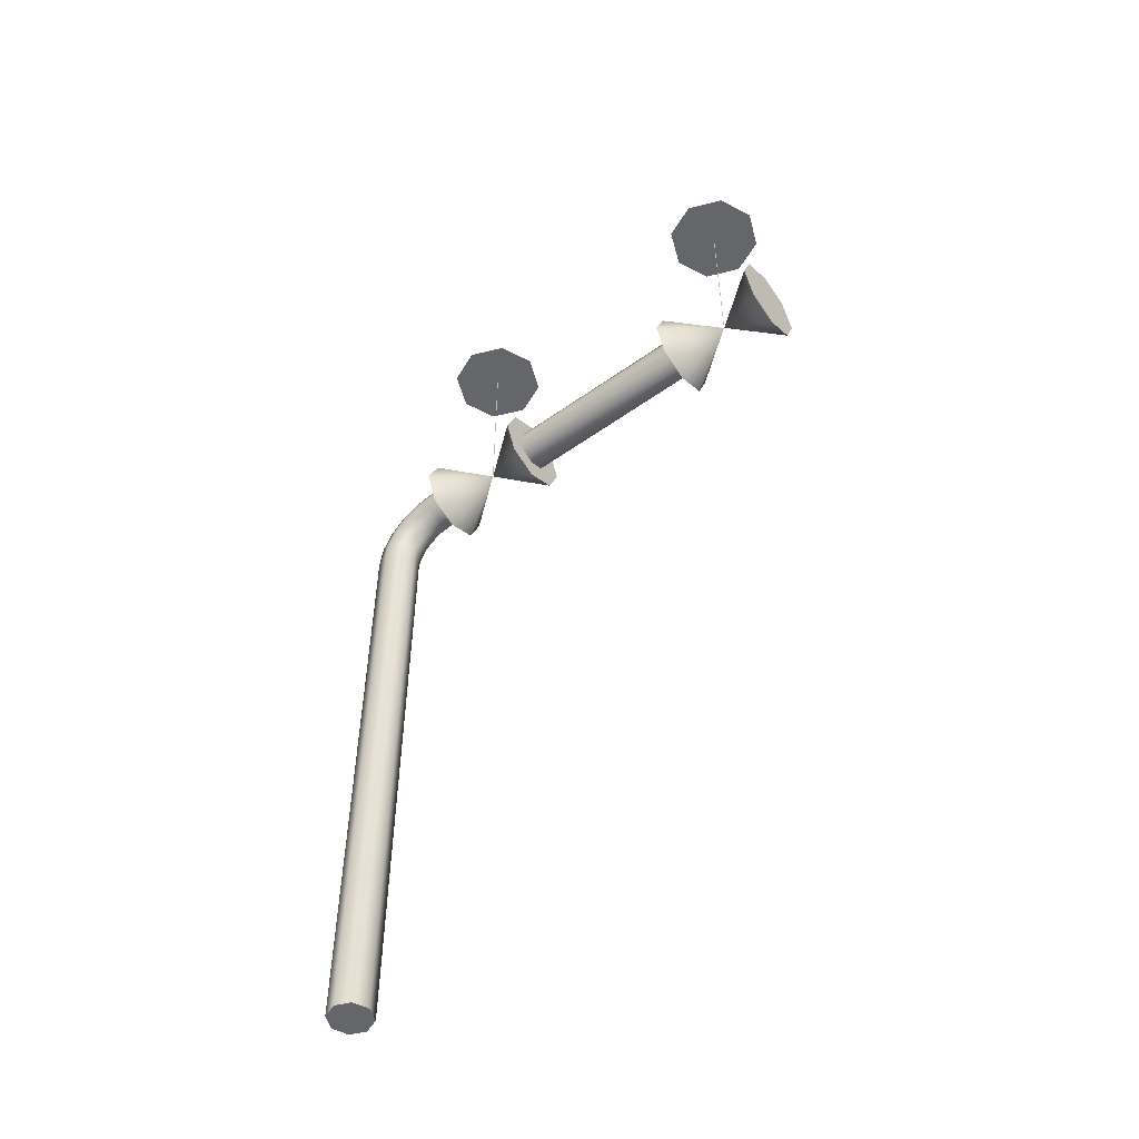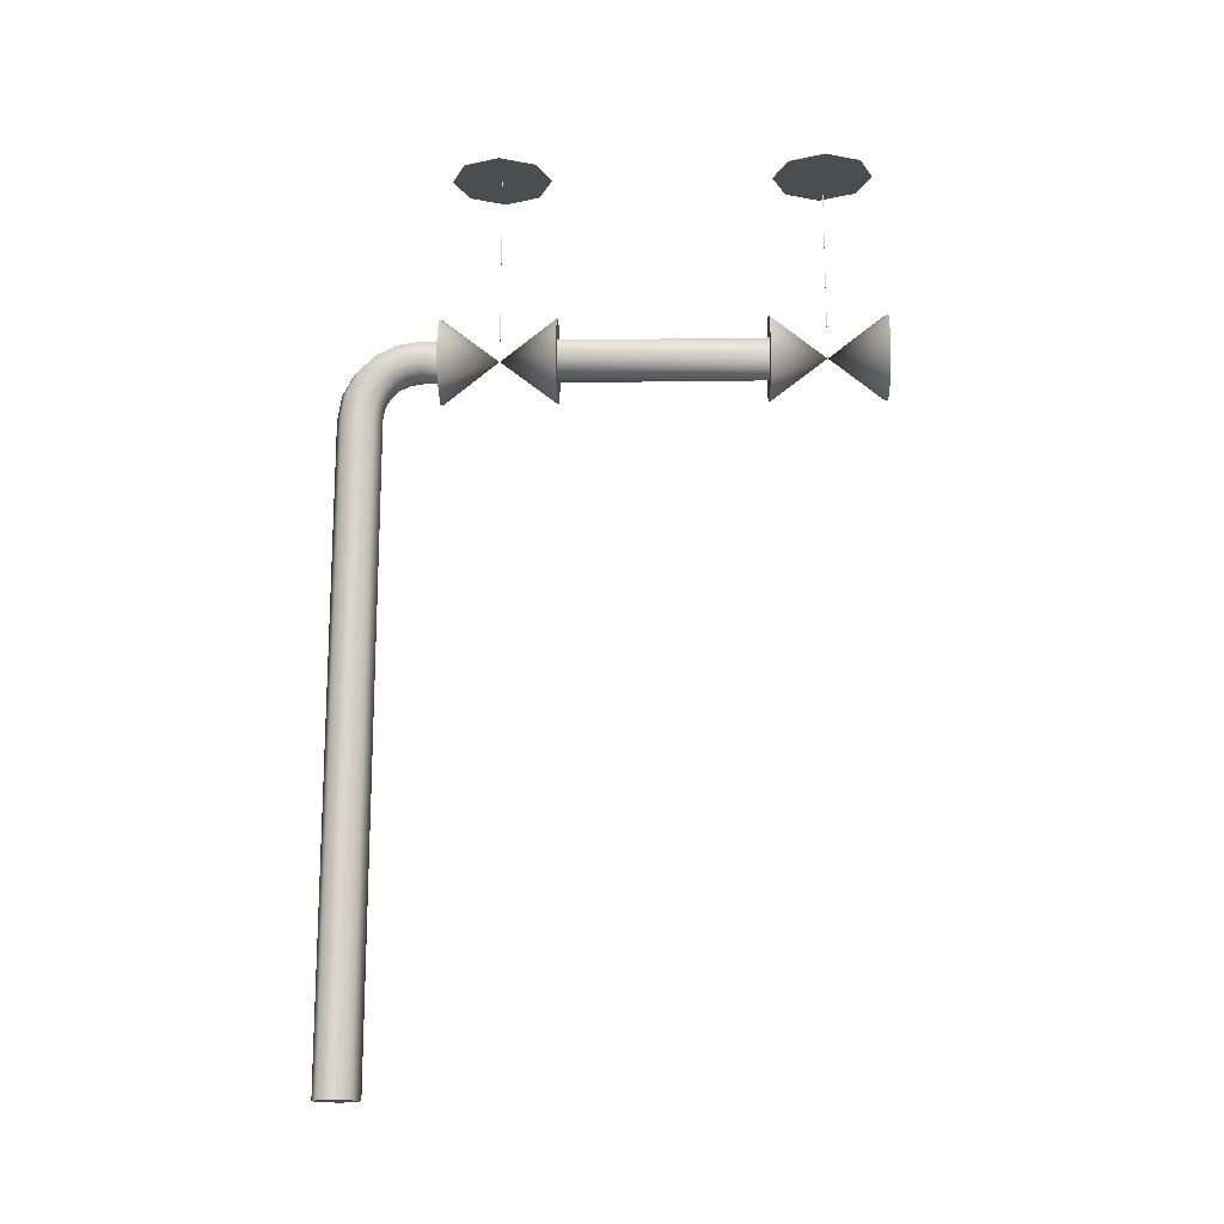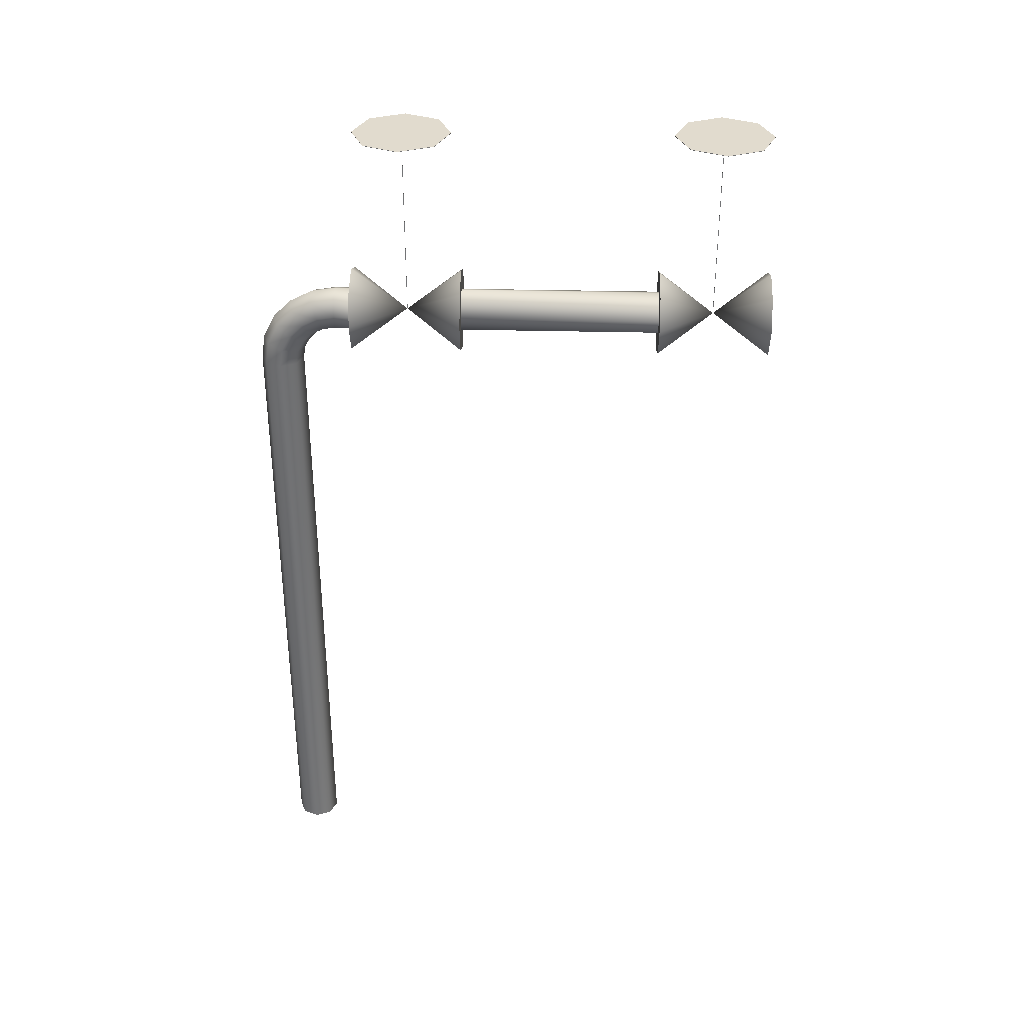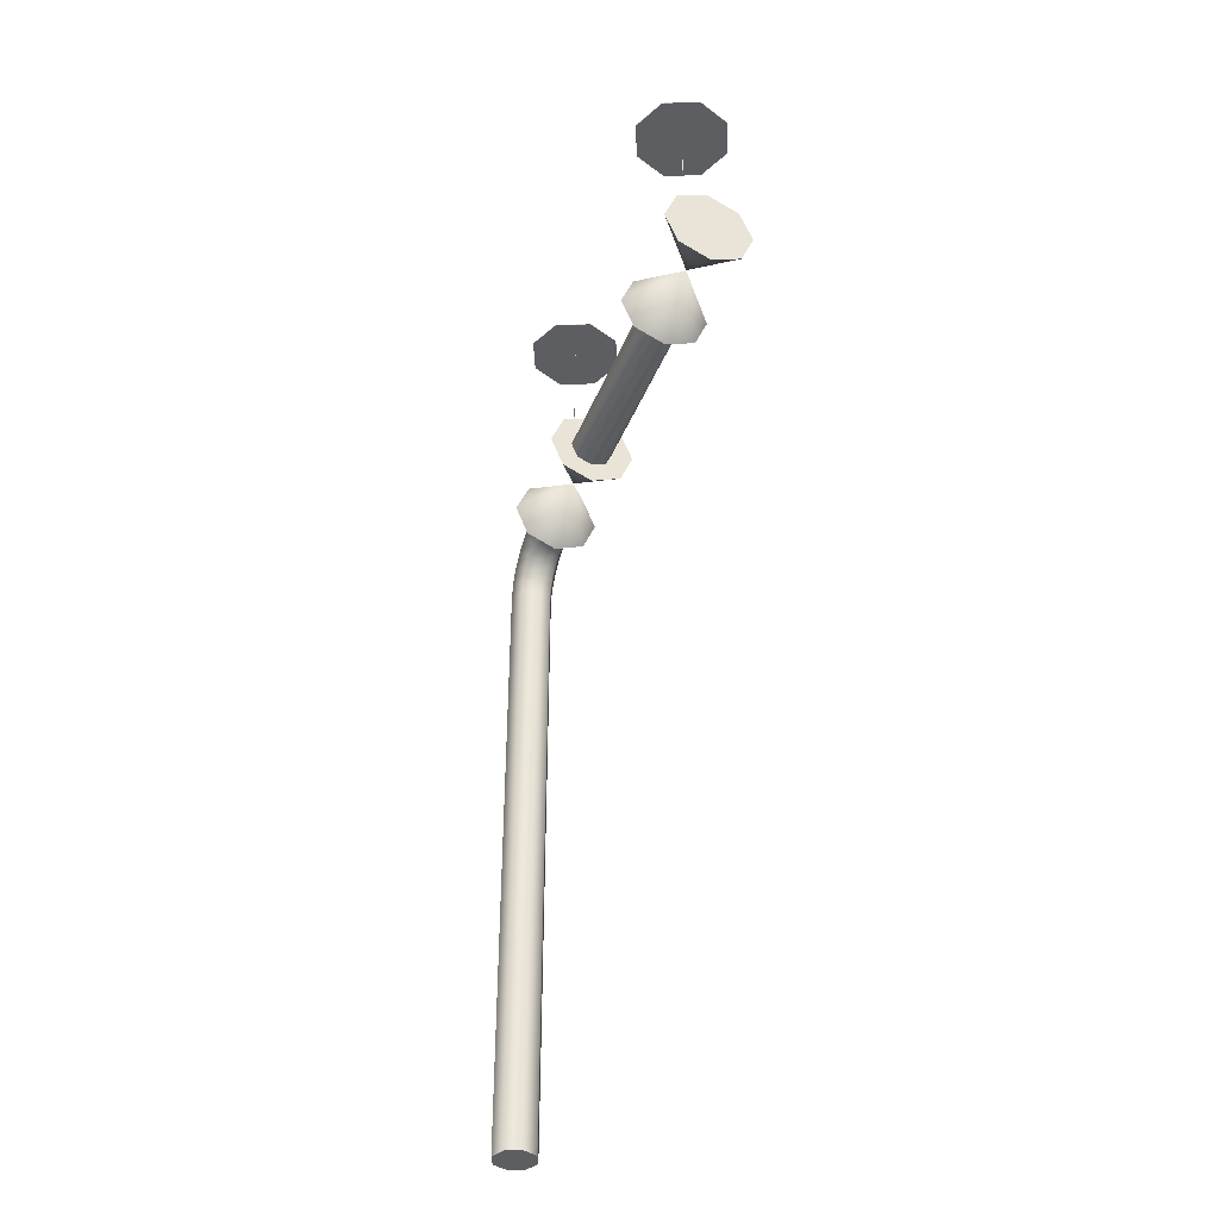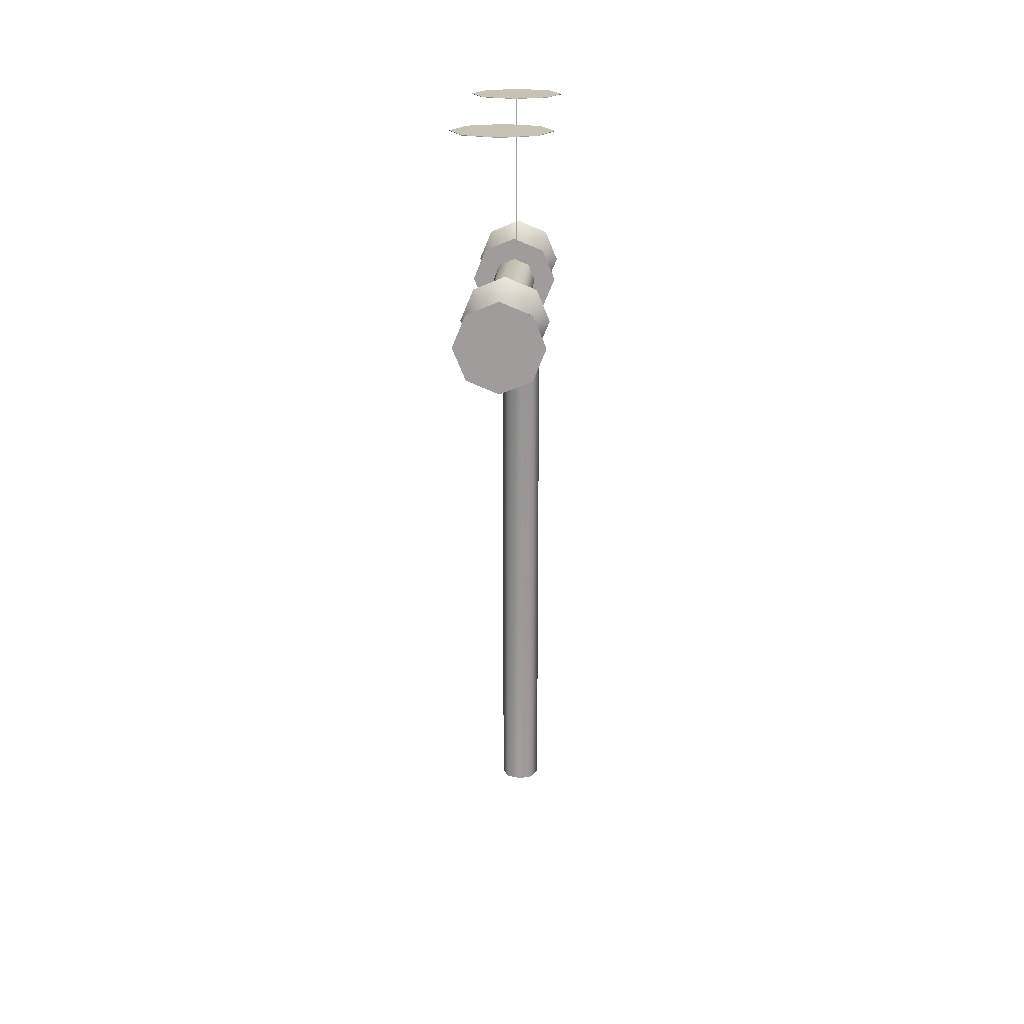
<metadata>
{"format":"obj","ext":"obj","renderer":"f3d","projection":"perspective","resolution":1024,"background":"white","views":[{"elev":-51.7,"azim":-52.2,"up":"+Y"},{"elev":-16.2,"azim":-88.4,"up":"+Y"},{"elev":33.9,"azim":-88.1,"up":"+Y"},{"elev":-39.1,"azim":-20.3,"up":"+Y"},{"elev":19.1,"azim":2.6,"up":"+Y"}]}
</metadata>
<code>
o _Geometry_0
v -1.486e+04 2.731e+04 7783
v -1.484e+04 2.731e+04 7823
v -1.486e+04 2.731e+04 7863
v -14900 2.731e+04 7880
v -1.494e+04 2.731e+04 7863
v -1.496e+04 2.731e+04 7823
v -1.494e+04 2.731e+04 7783
v -14900 2.731e+04 7766
v -1.494e+04 2.737e+04 7792
v -14900 2.738e+04 7776
v -1.496e+04 2.736e+04 7830
v -1.494e+04 2.735e+04 7869
v -14900 2.734e+04 7885
v -1.486e+04 2.735e+04 7869
v -1.484e+04 2.736e+04 7830
v -1.486e+04 2.737e+04 7792
v -1.494e+04 2.743e+04 7819
v -14900 2.744e+04 7806
v -1.496e+04 2.74e+04 7852
v -1.494e+04 2.738e+04 7885
v -14900 2.737e+04 7898
v -1.486e+04 2.738e+04 7885
v -1.484e+04 2.74e+04 7852
v -1.486e+04 2.743e+04 7819
v -1.494e+04 2.747e+04 7862
v -14900 2.748e+04 7852
v -1.496e+04 2.744e+04 7886
v -1.494e+04 2.74e+04 7910
v -14900 2.739e+04 7919
v -1.486e+04 2.74e+04 7910
v -1.484e+04 2.744e+04 7886
v -1.486e+04 2.747e+04 7862
v -1.494e+04 2.75e+04 7916
v -14900 2.751e+04 7911
v -1.496e+04 2.746e+04 7928
v -1.494e+04 2.742e+04 7941
v -14900 2.74e+04 7946
v -1.486e+04 2.742e+04 7941
v -1.484e+04 2.746e+04 7928
v -1.486e+04 2.75e+04 7916
v -1.494e+04 2.751e+04 7975
v -14900 2.752e+04 7975
v -1.496e+04 27465 7975
v -1.494e+04 2.742e+04 7975
v -14900 2.741e+04 7975
v -1.486e+04 2.742e+04 7975
v -1.484e+04 27465 7975
v -1.486e+04 2.751e+04 7975
v -1.486e+04 2.566e+04 7863
v -14900 2.566e+04 7880
v -1.494e+04 2.566e+04 7863
v -1.496e+04 2.566e+04 7823
v -1.494e+04 2.566e+04 7783
v -14900 2.566e+04 7766
v -1.486e+04 2.566e+04 7783
v -1.484e+04 2.566e+04 7823
v -1.484e+04 27465 8022
v -1.486e+04 2.751e+04 8022
v -14900 2.752e+04 8022
v -1.494e+04 2.751e+04 8022
v -1.496e+04 27465 8022
v -1.494e+04 2.742e+04 8022
v -14900 2.741e+04 8022
v -1.486e+04 2.742e+04 8022
v -1.486e+04 2.742e+04 8314
v -14900 2.741e+04 8314
v -1.494e+04 2.742e+04 8314
v -1.496e+04 27465 8314
v -1.494e+04 2.751e+04 8314
v -14900 2.752e+04 8314
v -1.486e+04 2.751e+04 8314
v -1.484e+04 27465 8314
v -1.484e+04 27465 8839
v -1.486e+04 2.751e+04 8839
v -14900 2.752e+04 8839
v -1.494e+04 2.751e+04 8839
v -1.496e+04 27465 8839
v -1.494e+04 2.742e+04 8839
v -14900 2.741e+04 8839
v -1.486e+04 2.742e+04 8839
v -1.482e+04 2.738e+04 8022
v -14900 2.735e+04 8022
v -1.498e+04 2.738e+04 8022
v -1.501e+04 27465 8022
v -1.498e+04 2.755e+04 8022
v -14900 2.758e+04 8022
v -1.482e+04 2.755e+04 8022
v -1.479e+04 27465 8022
v -14900 27465 8168
v -1.482e+04 2.755e+04 8314
v -14900 2.758e+04 8314
v -1.498e+04 2.755e+04 8314
v -1.501e+04 27465 8314
v -1.498e+04 2.738e+04 8314
v -14900 2.735e+04 8314
v -1.482e+04 2.738e+04 8314
v -1.479e+04 27465 8314
v -14900 27465 8168
v -1.49e+04 27465 8168
v -1.49e+04 27465 8168
v -1.49e+04 27465 8168
v -1.49e+04 27465 8168
v -1.49e+04 2.796e+04 8168
v -1.49e+04 2.796e+04 8168
v -1.49e+04 2.796e+04 8168
v -1.49e+04 2.796e+04 8168
v -1.481e+04 2.796e+04 8078
v -14773 2.796e+04 8168
v -1.481e+04 2.796e+04 8258
v -14900 2.796e+04 8295
v -1.499e+04 2.796e+04 8258
v -15027 2.796e+04 8168
v -1.499e+04 2.796e+04 8078
v -14900 2.796e+04 8041
v -14900 2.796e+04 8041
v -1.499e+04 2.796e+04 8078
v -15027 2.796e+04 8168
v -1.499e+04 2.796e+04 8258
v -14900 2.796e+04 8295
v -1.481e+04 2.796e+04 8258
v -14773 2.796e+04 8168
v -1.481e+04 2.796e+04 8078
v -1.482e+04 2.738e+04 8839
v -14900 2.735e+04 8839
v -1.498e+04 2.738e+04 8839
v -1.501e+04 27465 8839
v -1.498e+04 2.755e+04 8839
v -14900 2.758e+04 8839
v -1.482e+04 2.755e+04 8839
v -1.479e+04 27465 8839
v -14900 27465 8984
v -1.482e+04 2.755e+04 9131
v -14900 2.758e+04 9131
v -1.498e+04 2.755e+04 9131
v -1.501e+04 27465 9131
v -1.498e+04 2.738e+04 9131
v -14900 2.735e+04 9131
v -1.482e+04 2.738e+04 9131
v -1.479e+04 27465 9131
v -14900 27465 8986
v -1.49e+04 27465 8986
v -1.49e+04 27465 8986
v -1.49e+04 27465 8984
v -1.49e+04 27465 8984
v -1.49e+04 2.796e+04 8984
v -1.49e+04 2.796e+04 8986
v -1.49e+04 2.796e+04 8984
v -1.49e+04 2.796e+04 8986
v -1.481e+04 2.796e+04 8895
v -14773 2.796e+04 8985
v -1.481e+04 2.796e+04 9075
v -14900 2.796e+04 9112
v -1.499e+04 2.796e+04 9075
v -15027 2.796e+04 8985
v -1.499e+04 2.796e+04 8895
v -14900 2.796e+04 8858
v -14900 2.796e+04 8858
v -1.499e+04 2.796e+04 8895
v -15027 2.796e+04 8985
v -1.499e+04 2.796e+04 9075
v -14900 2.796e+04 9112
v -1.481e+04 2.796e+04 9075
v -14773 2.796e+04 8985
v -1.481e+04 2.796e+04 8895
v -1.486e+04 2.731e+04 7783
v -1.486e+04 2.731e+04 7783
v -1.484e+04 2.731e+04 7823
v -1.484e+04 2.731e+04 7823
v -1.486e+04 2.731e+04 7863
v -1.486e+04 2.731e+04 7863
v -14900 2.731e+04 7880
v -14900 2.731e+04 7880
v -1.494e+04 2.731e+04 7863
v -1.494e+04 2.731e+04 7863
v -1.496e+04 2.731e+04 7823
v -1.496e+04 2.731e+04 7823
v -1.494e+04 2.731e+04 7783
v -1.494e+04 2.731e+04 7783
v -14900 2.731e+04 7766
v -14900 2.731e+04 7766
v -1.494e+04 2.751e+04 7975
v -1.494e+04 2.751e+04 7975
v -14900 2.752e+04 7975
v -14900 2.752e+04 7975
v -1.496e+04 27465 7975
v -1.496e+04 27465 7975
v -1.494e+04 2.742e+04 7975
v -1.494e+04 2.742e+04 7975
v -14900 2.741e+04 7975
v -14900 2.741e+04 7975
v -1.486e+04 2.742e+04 7975
v -1.486e+04 2.742e+04 7975
v -1.484e+04 27465 7975
v -1.484e+04 27465 7975
v -1.486e+04 2.751e+04 7975
v -1.486e+04 2.751e+04 7975
v -1.486e+04 2.566e+04 7863
v -14900 2.566e+04 7880
v -1.494e+04 2.566e+04 7863
v -1.496e+04 2.566e+04 7823
v -1.494e+04 2.566e+04 7783
v -14900 2.566e+04 7766
v -1.486e+04 2.566e+04 7783
v -1.484e+04 2.566e+04 7823
v -1.484e+04 27465 8022
v -1.486e+04 2.751e+04 8022
v -14900 2.752e+04 8022
v -1.494e+04 2.751e+04 8022
v -1.496e+04 27465 8022
v -1.494e+04 2.742e+04 8022
v -14900 2.741e+04 8022
v -1.486e+04 2.742e+04 8022
v -1.486e+04 2.742e+04 8314
v -14900 2.741e+04 8314
v -1.494e+04 2.742e+04 8314
v -1.496e+04 27465 8314
v -1.494e+04 2.751e+04 8314
v -14900 2.752e+04 8314
v -1.486e+04 2.751e+04 8314
v -1.484e+04 27465 8314
v -1.484e+04 27465 8839
v -1.486e+04 2.751e+04 8839
v -14900 2.752e+04 8839
v -1.494e+04 2.751e+04 8839
v -1.496e+04 27465 8839
v -1.494e+04 2.742e+04 8839
v -14900 2.741e+04 8839
v -1.486e+04 2.742e+04 8839
v -1.482e+04 2.738e+04 8022
v -14900 2.735e+04 8022
v -1.498e+04 2.738e+04 8022
v -1.501e+04 27465 8022
v -1.498e+04 2.755e+04 8022
v -14900 2.758e+04 8022
v -1.482e+04 2.755e+04 8022
v -1.479e+04 27465 8022
v -1.482e+04 2.755e+04 8314
v -14900 2.758e+04 8314
v -1.498e+04 2.755e+04 8314
v -1.501e+04 27465 8314
v -1.498e+04 2.738e+04 8314
v -14900 2.735e+04 8314
v -1.482e+04 2.738e+04 8314
v -1.479e+04 27465 8314
v -1.49e+04 27465 8168
v -1.49e+04 27465 8168
v -1.49e+04 27465 8168
v -1.49e+04 27465 8168
v -1.49e+04 27465 8168
v -1.49e+04 27465 8168
v -1.49e+04 27465 8168
v -1.49e+04 27465 8168
v -1.49e+04 2.796e+04 8168
v -1.49e+04 2.796e+04 8168
v -1.49e+04 2.796e+04 8168
v -1.49e+04 2.796e+04 8168
v -1.49e+04 2.796e+04 8168
v -1.49e+04 2.796e+04 8168
v -1.49e+04 2.796e+04 8168
v -1.49e+04 2.796e+04 8168
v -1.481e+04 2.796e+04 8078
v -14773 2.796e+04 8168
v -1.481e+04 2.796e+04 8258
v -14900 2.796e+04 8295
v -1.499e+04 2.796e+04 8258
v -15027 2.796e+04 8168
v -1.499e+04 2.796e+04 8078
v -14900 2.796e+04 8041
v -14900 2.796e+04 8041
v -1.499e+04 2.796e+04 8078
v -15027 2.796e+04 8168
v -1.499e+04 2.796e+04 8258
v -14900 2.796e+04 8295
v -1.481e+04 2.796e+04 8258
v -14773 2.796e+04 8168
v -1.481e+04 2.796e+04 8078
v -1.482e+04 2.738e+04 8839
v -14900 2.735e+04 8839
v -1.498e+04 2.738e+04 8839
v -1.501e+04 27465 8839
v -1.498e+04 2.755e+04 8839
v -14900 2.758e+04 8839
v -1.482e+04 2.755e+04 8839
v -1.479e+04 27465 8839
v -1.482e+04 2.755e+04 9131
v -14900 2.758e+04 9131
v -1.498e+04 2.755e+04 9131
v -1.501e+04 27465 9131
v -1.498e+04 2.738e+04 9131
v -14900 2.735e+04 9131
v -1.482e+04 2.738e+04 9131
v -1.479e+04 27465 9131
v -1.49e+04 27465 8986
v -1.49e+04 27465 8986
v -1.49e+04 27465 8986
v -1.49e+04 27465 8986
v -1.49e+04 27465 8984
v -1.49e+04 27465 8984
v -1.49e+04 27465 8984
v -1.49e+04 27465 8984
v -1.49e+04 2.796e+04 8984
v -1.49e+04 2.796e+04 8984
v -1.49e+04 2.796e+04 8986
v -1.49e+04 2.796e+04 8986
v -1.49e+04 2.796e+04 8984
v -1.49e+04 2.796e+04 8984
v -1.49e+04 2.796e+04 8986
v -1.49e+04 2.796e+04 8986
v -1.481e+04 2.796e+04 8895
v -14773 2.796e+04 8985
v -1.481e+04 2.796e+04 9075
v -14900 2.796e+04 9112
v -1.499e+04 2.796e+04 9075
v -15027 2.796e+04 8985
v -1.499e+04 2.796e+04 8895
v -14900 2.796e+04 8858
v -14900 2.796e+04 8858
v -1.499e+04 2.796e+04 8895
v -15027 2.796e+04 8985
v -1.499e+04 2.796e+04 9075
v -14900 2.796e+04 9112
v -1.481e+04 2.796e+04 9075
v -14773 2.796e+04 8985
v -1.481e+04 2.796e+04 8895
f 165 167 169
f 165 169 171
f 165 171 173
f 165 173 175
f 165 175 177
f 165 177 179
f 8 7 9
f 8 9 10
f 7 6 11
f 7 11 9
f 6 5 12
f 6 12 11
f 5 4 13
f 5 13 12
f 4 3 14
f 4 14 13
f 3 2 15
f 3 15 14
f 2 1 16
f 2 16 15
f 1 8 10
f 1 10 16
f 10 9 17
f 10 17 18
f 9 11 19
f 9 19 17
f 11 12 20
f 11 20 19
f 12 13 21
f 12 21 20
f 13 14 22
f 13 22 21
f 14 15 23
f 14 23 22
f 15 16 24
f 15 24 23
f 16 10 18
f 16 18 24
f 18 17 25
f 18 25 26
f 17 19 27
f 17 27 25
f 19 20 28
f 19 28 27
f 20 21 29
f 20 29 28
f 21 22 30
f 21 30 29
f 22 23 31
f 22 31 30
f 23 24 32
f 23 32 31
f 24 18 26
f 24 26 32
f 26 25 33
f 26 33 34
f 25 27 35
f 25 35 33
f 27 28 36
f 27 36 35
f 28 29 37
f 28 37 36
f 29 30 38
f 29 38 37
f 30 31 39
f 30 39 38
f 31 32 40
f 31 40 39
f 32 26 34
f 32 34 40
f 34 33 41
f 34 41 42
f 33 35 43
f 33 43 41
f 35 36 44
f 35 44 43
f 36 37 45
f 36 45 44
f 37 38 46
f 37 46 45
f 38 39 47
f 38 47 46
f 39 40 48
f 39 48 47
f 40 34 42
f 40 42 48
f 183 181 185
f 183 185 187
f 183 187 189
f 183 189 191
f 183 191 193
f 183 193 195
f 197 198 199
f 197 199 200
f 197 200 201
f 197 201 202
f 197 202 203
f 197 203 204
f 168 166 180
f 168 180 178
f 168 178 176
f 168 176 174
f 168 174 172
f 168 172 170
f 56 55 1
f 56 1 2
f 55 54 8
f 55 8 1
f 54 53 7
f 54 7 8
f 53 52 6
f 53 6 7
f 52 51 5
f 52 5 6
f 51 50 4
f 51 4 5
f 50 49 3
f 50 3 4
f 49 56 2
f 49 2 3
f 192 190 188
f 192 188 186
f 192 186 182
f 192 182 184
f 192 184 196
f 192 196 194
f 205 206 207
f 205 207 208
f 205 208 209
f 205 209 210
f 205 210 211
f 205 211 212
f 47 48 58
f 47 58 57
f 48 42 59
f 48 59 58
f 42 41 60
f 42 60 59
f 41 43 61
f 41 61 60
f 43 44 62
f 43 62 61
f 44 45 63
f 44 63 62
f 45 46 64
f 45 64 63
f 46 47 57
f 46 57 64
f 213 214 215
f 213 215 216
f 213 216 217
f 213 217 218
f 213 218 219
f 213 219 220
f 221 222 223
f 221 223 224
f 221 224 225
f 221 225 226
f 221 226 227
f 221 227 228
f 72 71 74
f 72 74 73
f 71 70 75
f 71 75 74
f 70 69 76
f 70 76 75
f 69 68 77
f 69 77 76
f 68 67 78
f 68 78 77
f 67 66 79
f 67 79 78
f 66 65 80
f 66 80 79
f 65 72 73
f 65 73 80
f 229 230 231
f 229 231 232
f 229 232 233
f 229 233 234
f 229 234 235
f 229 235 236
f 88 87 89
f 87 86 89
f 86 85 89
f 85 84 89
f 84 83 89
f 83 82 89
f 82 81 89
f 81 88 89
f 237 238 239
f 237 239 240
f 237 240 241
f 237 241 242
f 237 242 243
f 237 243 244
f 97 96 98
f 96 95 98
f 95 94 98
f 94 93 98
f 93 92 98
f 92 91 98
f 91 90 98
f 90 97 98
f 245 247 249
f 245 249 251
f 99 252 253
f 99 253 255
f 102 101 257
f 102 257 254
f 250 100 259
f 250 259 258
f 248 246 256
f 248 256 260
f 104 103 105
f 104 105 106
f 261 262 263
f 261 263 264
f 261 264 265
f 261 265 266
f 261 266 267
f 261 267 268
f 269 270 271
f 269 271 272
f 269 272 273
f 269 273 274
f 269 274 275
f 269 275 276
f 114 113 116
f 114 116 115
f 113 112 117
f 113 117 116
f 112 111 118
f 112 118 117
f 111 110 119
f 111 119 118
f 110 109 120
f 110 120 119
f 109 108 121
f 109 121 120
f 108 107 122
f 108 122 121
f 107 114 115
f 107 115 122
f 277 278 279
f 277 279 280
f 277 280 281
f 277 281 282
f 277 282 283
f 277 283 284
f 130 129 131
f 129 128 131
f 128 127 131
f 127 126 131
f 126 125 131
f 125 124 131
f 124 123 131
f 123 130 131
f 285 286 287
f 285 287 288
f 285 288 289
f 285 289 290
f 285 290 291
f 285 291 292
f 139 138 140
f 138 137 140
f 137 136 140
f 136 135 140
f 135 134 140
f 134 133 140
f 133 132 140
f 132 139 140
f 293 295 297
f 293 297 299
f 141 300 301
f 141 301 303
f 144 143 305
f 144 305 302
f 298 142 307
f 298 307 306
f 296 294 304
f 296 304 308
f 146 145 147
f 146 147 148
f 309 310 311
f 309 311 312
f 309 312 313
f 309 313 314
f 309 314 315
f 309 315 316
f 317 318 319
f 317 319 320
f 317 320 321
f 317 321 322
f 317 322 323
f 317 323 324
f 156 155 158
f 156 158 157
f 155 154 159
f 155 159 158
f 154 153 160
f 154 160 159
f 153 152 161
f 153 161 160
f 152 151 162
f 152 162 161
f 151 150 163
f 151 163 162
f 150 149 164
f 150 164 163
f 149 156 157
f 149 157 164

</code>
